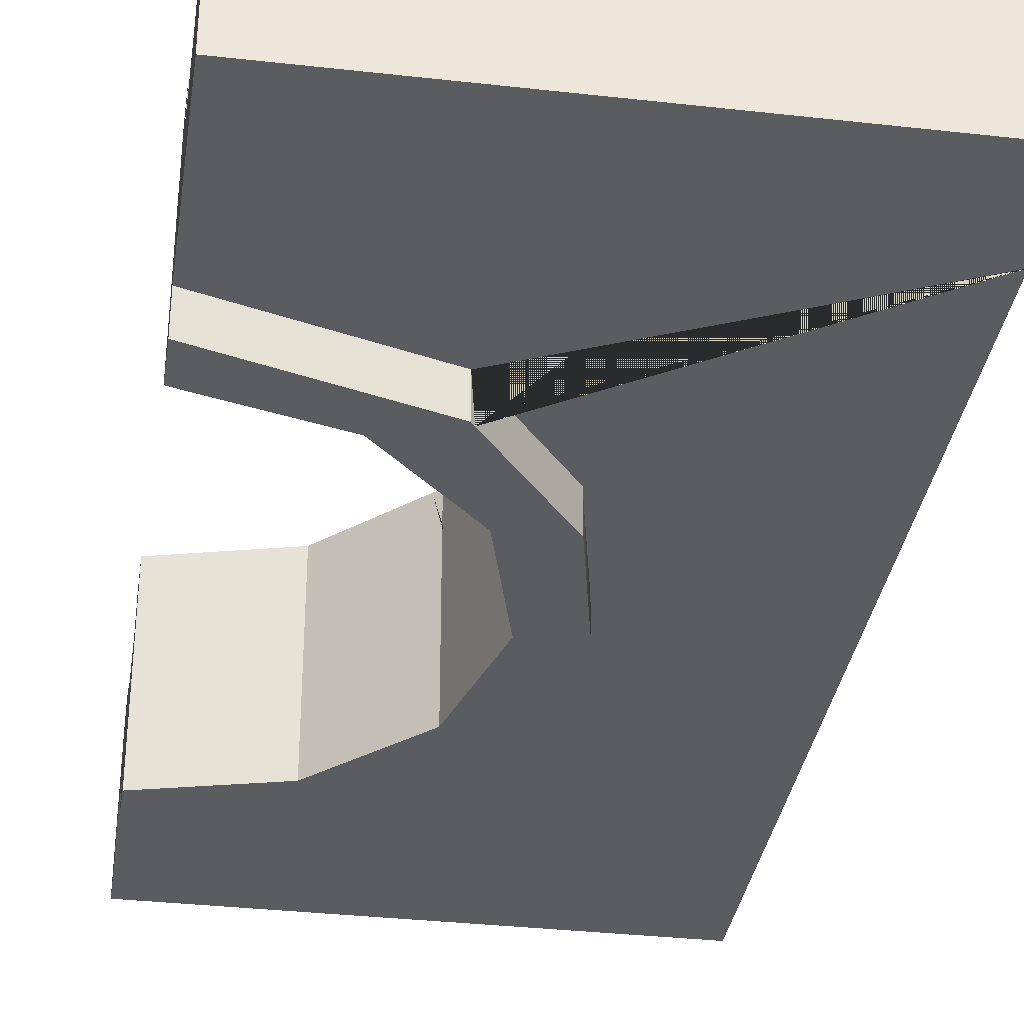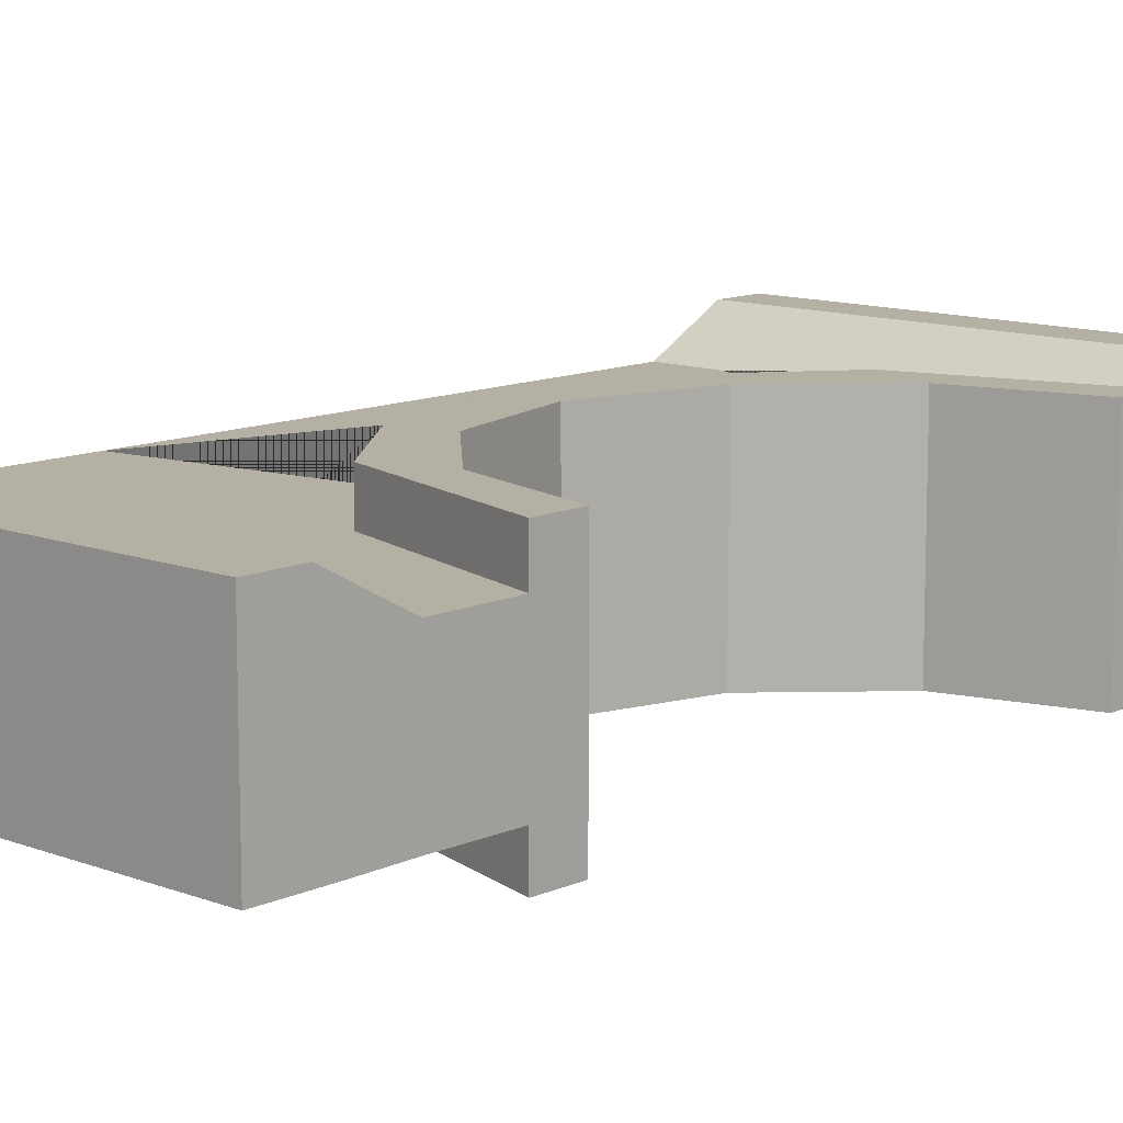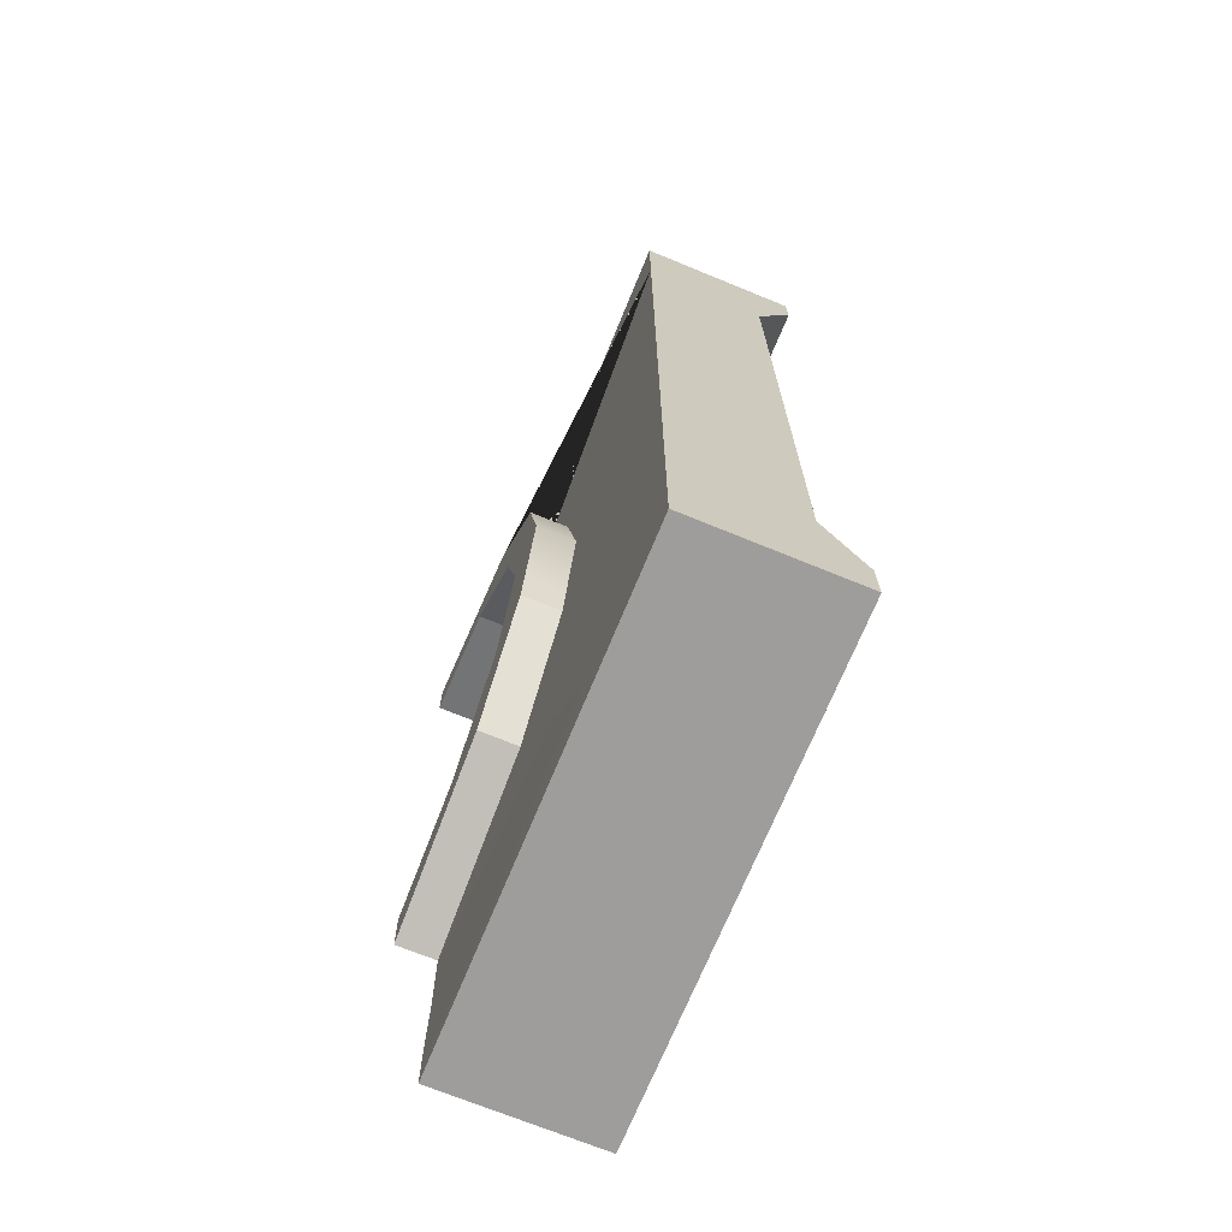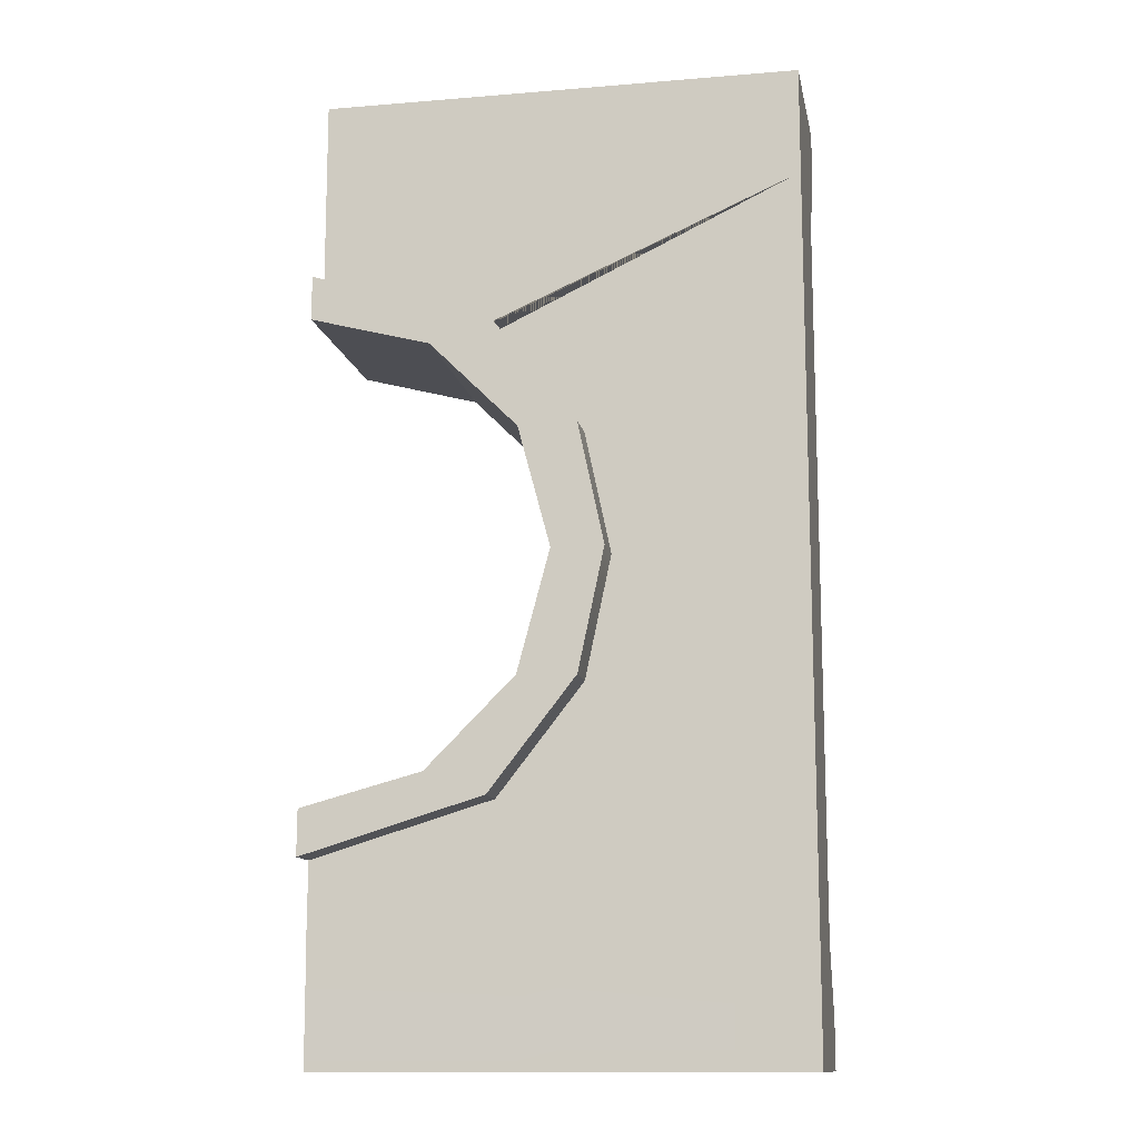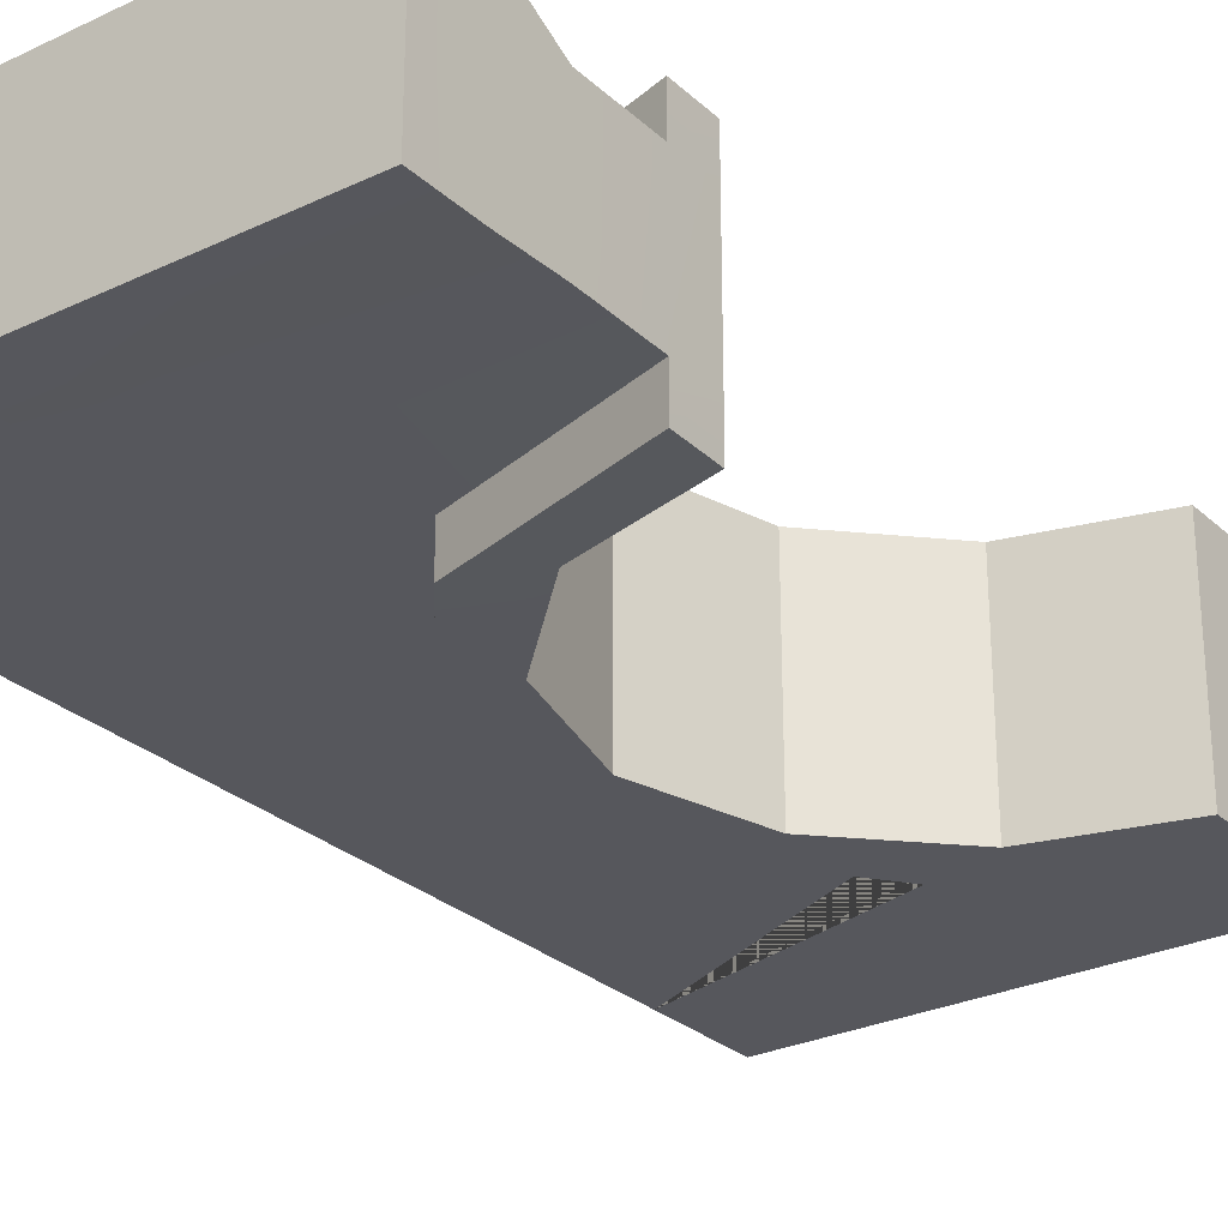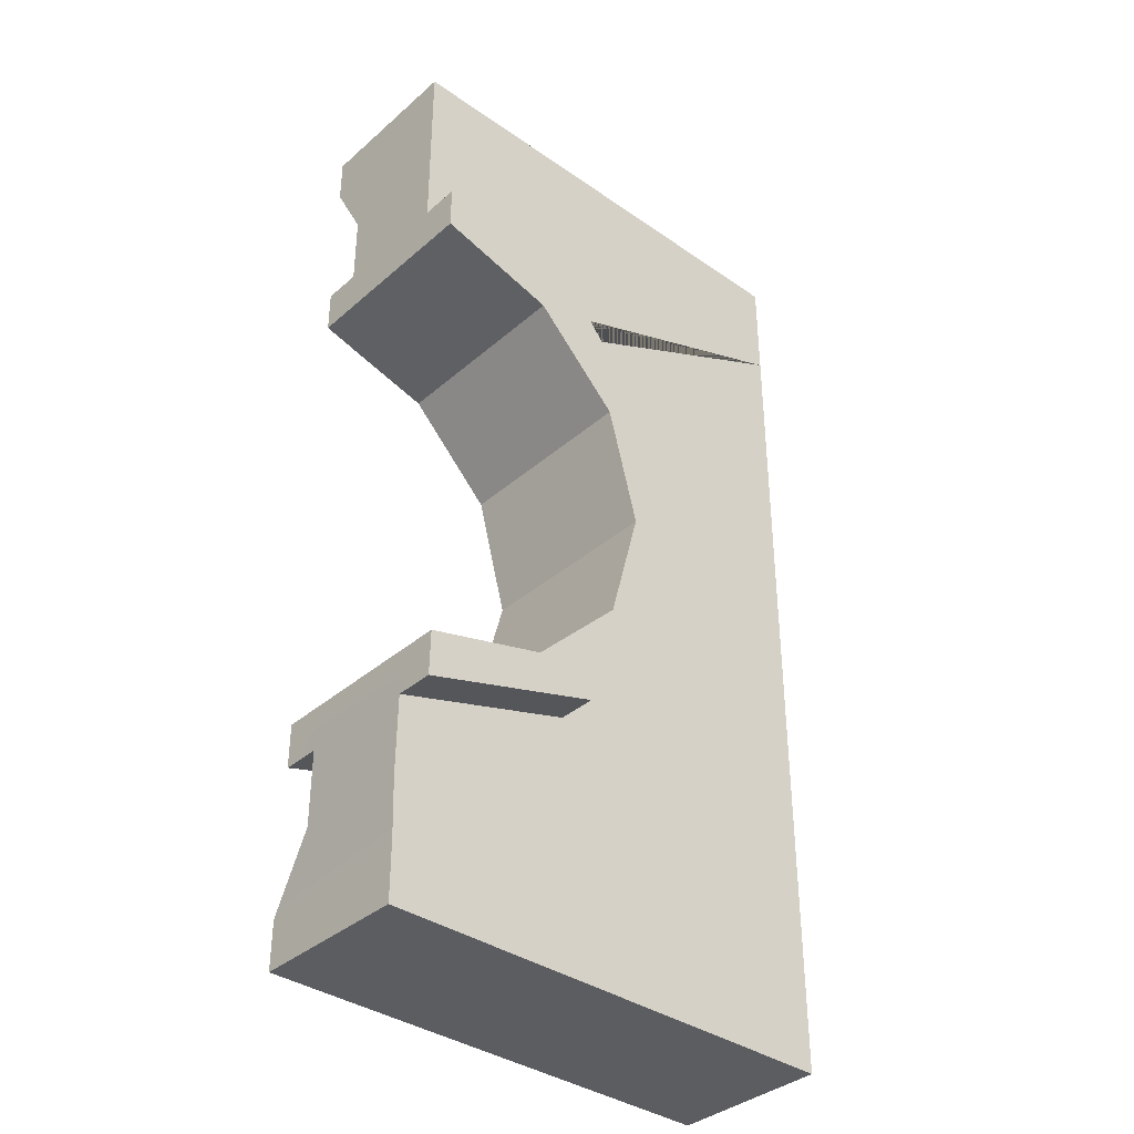
<metadata>
{"format":"obj","ext":"obj","renderer":"f3d","projection":"perspective","resolution":1024,"background":"white","views":[{"elev":-34.4,"azim":171.4,"up":"+Z"},{"elev":11.6,"azim":42.6,"up":"+Z"},{"elev":-70.7,"azim":-112.3,"up":"+Y"},{"elev":-12.7,"azim":-169.2,"up":"+Y"},{"elev":-27.5,"azim":36.2,"up":"+Z"},{"elev":-36.9,"azim":138.1,"up":"+Y"}]}
</metadata>
<code>
g
v 0 1.75 -2.851e-07
v 0 1.75 -0.25
v 0.5 1 -1.629e-07
v 0.5 1 -0.25
v 0.567 1.25 -0.25
v 0.75 1.433 -2.335e-07
v 0.567 1.25 -2.037e-07
v 0 1 -1.629e-07
v 0 1 -0.25
v 0.3925 1 -1.629e-07
v 0.625 1.481 -2.413e-07
v 0.3925 1 -0.25
v 0.4465 1.253 -0.25
v 0.4465 1.253 -2.042e-07
v 0.4465 0.7467 -1.216e-07
v 0.567 1.25 -0.33
v 0.75 1.433 0.08
v 0.5 1 0.08
v 0.567 1.25 0.08
v 0.567 0.75 0.08
v 0.5 1 -0.33
v 0.3925 1 0.08
v 0.625 1.481 0.08
v 0.3925 1 -0.33
v 0.4465 1.253 -0.33
v 0.4465 1.253 0.08
v 0.4465 0.7467 0.08
v 0.4532 0.7381 -1.202e-07
v 0.4674 0.7199 0.08
v 0 0.6733 -1.097e-07
v 0.4366 0.7357 -1.199e-07
v 0.5496 0.815 -0.25
v 0.5659 0.7542 -1.229e-07
v 0.4354 0.7987 -0.25
v 0 0.7364 -0.25
v 0.5444 0.8344 -0.33
v 0.5809 0.7361 0.08
v 0.567 0.75 0.01716
v 0.4312 0.8183 -0.33
v 0 1.82 0.03729
v 0 1.777 -0.25
v 0.136 1.75 -2.851e-07
v 0.05669 1.75 -0.25
v 0.7424 1.425 -0.25
v 0.75 1.433 -0.1754
v 0.7855 1.443 -2.35e-07
v 0.6733 1.496 -2.437e-07
v 0.6028 1.529 -2.491e-07
v 0.6889 1.5 0.08
v 0.6248 1.481 -0.25
v 0.618 1.472 -0.33
v 0.7342 1.417 -0.33
v 0.8017 1.447 0.08
v 0 1.303e-08 0.08
v 1 1.303e-08 0.08
v 0 -4.073e-08 -0.25
v 1 -4.073e-08 -0.25
v 1 0.25 -4.073e-08
v 0 0.25 -0.25
v 1.002 0.2471 -0.2478
v 0 0.25 -4.073e-08
v 1 0.09988 0.08
v 0 0.125 -0.25
v 1 0.125 -0.25
v 0 0.09988 0.08
v 0.5 1.303e-08 0.08
v 0.5 -4.073e-08 -0.25
v 0.5 0.25 -0.25
v 0.5 0.25 -4.073e-08
v 0.5 0.09988 0.08
v 0.5 0.125 -0.25
v 1 0.5 -8.146e-08
v 1 0.5 -0.25
v 0.567 0.75 -0.25
v 0.75 0.567 -0.25
v 0.567 0.75 -1.222e-07
v 0.75 0.567 -9.237e-08
v 1 0.4073 -6.636e-08
v 0.625 0.5187 -8.451e-08
v 0.625 0.5187 -0.25
v 0.4465 0.7467 -0.25
v 1.001 0.4059 -0.2489
v 1 0.4073 0.08
v 1 0.5 0.08
v 1 0.4994 -0.33
v 0.75 0.5666 -0.33
v 0.75 0.567 0.08
v 0.567 0.75 -0.33
v 0.625 0.5187 0.08
v 0.625 0.5186 -0.33
v 0.4465 0.7467 -0.33
v 1.001 0.4053 -0.3289
v 0.4532 0.7381 -1.202e-07
v 0.4674 0.7199 0.08
v 0 0.6733 -1.097e-07
v 0.4366 0.7357 -1.199e-07
v 0.5496 0.815 -0.25
v 0.5659 0.7542 -1.229e-07
v 0.4354 0.7987 -0.25
v 0 0.7364 -0.25
v 0.5444 0.8344 -0.33
v 0.5809 0.7361 0.08
v 0.567 0.75 0.01716
v 0.4312 0.8183 -0.33
v 0 2 0.08
v 1 2 0.08
v 1 2 -0.25
v 0 2 -0.25
v 1 1.75 -2.851e-07
v 1 1.75 -0.25
v 0 1.9 0.08
v 1 1.9 0.08
v 0 1.875 -0.25
v 1 1.875 -0.25
v 0.5 2 0.08
v 0.5 2 -0.25
v 0.5 1.75 -0.25
v 0.5 1.75 -2.851e-07
v 0.5 1.875 -0.25
v 0.5 1.9 0.08
v 1 1.5 -2.444e-07
v 1 1.5 -0.25
v 0.75 1.433 -0.25
v 1 1.593 -2.595e-07
v 1 1.593 -0.25
v 0.625 1.481 -0.25
v 1 1.593 0.08
v 1 1.5 0.08
v 1 1.5 -0.33
v 0.75 1.433 -0.33
v 1 1.593 -0.33
v 0.625 1.481 -0.33
v 0 1.82 0.03729
v 0 1.777 -0.25
v 0.136 1.75 -2.851e-07
v 0.05669 1.75 -0.25
v 0.7424 1.425 -0.25
v 0.75 1.433 -0.1754
v 0.7855 1.443 -2.35e-07
v 0.6733 1.496 -2.437e-07
v 0.6028 1.529 -2.491e-07
v 0.6889 1.5 0.08
v 0.6248 1.481 -0.25
v 0.618 1.472 -0.33
v 0.7342 1.417 -0.33
v 0.8017 1.447 0.08
g wall_large_opening0
f 5 4 21 16
f 8 1 2 9
f 1 40 41 2
f 15 28 29 27
f 8 30 31 15 10
f 5 7 3 4
f 5 44 45 6 7
f 12 9 2 13
f 30 8 9 35
f 47 11 23 49
f 48 42 1 14 11
f 1 8 10 14
f 13 50 51 25
f 12 13 25 24
f 3 7 19 18
f 26 22 18 19
f 23 26 19 17
f 22 27 20 18
f 21 24 25 16
f 7 6 17 19
f 38 33 3 18 20
f 44 5 16 52
f 10 15 27 22
f 11 14 26 23
f 14 10 22 26
f 34 12 24 39
f 32 4 3 33
f 34 35 9 12
f 4 32 36 21
f 37 38 20
f 31 28 15
f 27 29 37 20
f 36 39 24 21
f 29 28 31 30 35 34 39 36 32 33 38 37
f 42 40 1
f 2 41 43
f 46 6 45
f 47 48 11
f 2 43 50 13
f 25 51 52 16
f 53 49 23 17
f 6 46 53 17
f 41 40 42 48 47 49 53 46 45 44 52 51 50 43
g wall_large_opening1
f 67 57 55 66
f 78 58 60 82
f 65 61 59 63
f 71 68 60 64
f 64 60 58 62
f 70 69 61 65
f 66 70 65 54
f 57 64 62 55
f 67 71 64 57
f 54 65 63 56
f 56 63 71 67
f 55 62 70 66
f 62 58 69 70
f 63 59 68 71
f 78 72 84 83
f 56 67 66 54
f 72 73 75 77
f 75 74 76 77
f 74 97 98 76
f 82 60 68 80
f 80 68 59 81
f 74 75 86 88
f 81 59 100 99
f 82 80 90 92
f 97 74 88 101
f 80 81 91 90
f 77 76 103 102 87
f 61 69 79 93 96
f 69 58 78 79
f 72 78 82 73
f 89 83 84 87
f 94 89 87 102
f 88 91 104 101
f 86 90 91 88
f 85 92 90 86
f 79 78 83 89
f 73 82 92 85
f 75 73 85 86
f 72 77 87 84
f 93 79 89 94
f 95 61 96
f 61 95 100 59
f 76 98 103
f 81 99 104 91
f 98 97 101 104 99 100 95 96 93 94 102 103
g wall_large_opening2
f 120 115 105 111
f 114 107 106 112
f 119 116 107 114
f 116 108 105 115
f 111 105 108 113
f 125 110 109 124
f 117 119 114 110
f 110 114 112 109
f 118 120 111 133 135
f 109 112 120 118
f 136 134 113 119 117
f 107 116 115 106
f 113 108 116 119
f 112 106 115 120
f 121 139 138 123 122
f 124 109 118 141 140
f 136 117 126 143
f 117 110 125 126
f 122 125 124 121
f 132 131 129 130
f 144 132 130 145
f 128 127 142 146
f 125 122 129 131
f 121 124 127 128
f 126 125 131 132
f 122 123 130 129
f 139 121 128 146
f 133 111 113 134
f 137 123 138
f 124 140 142 127
f 118 135 141
f 143 126 132 144
f 123 137 145 130
f 135 133 134 136 143 144 145 137 138 139 146 142 140 141

</code>
